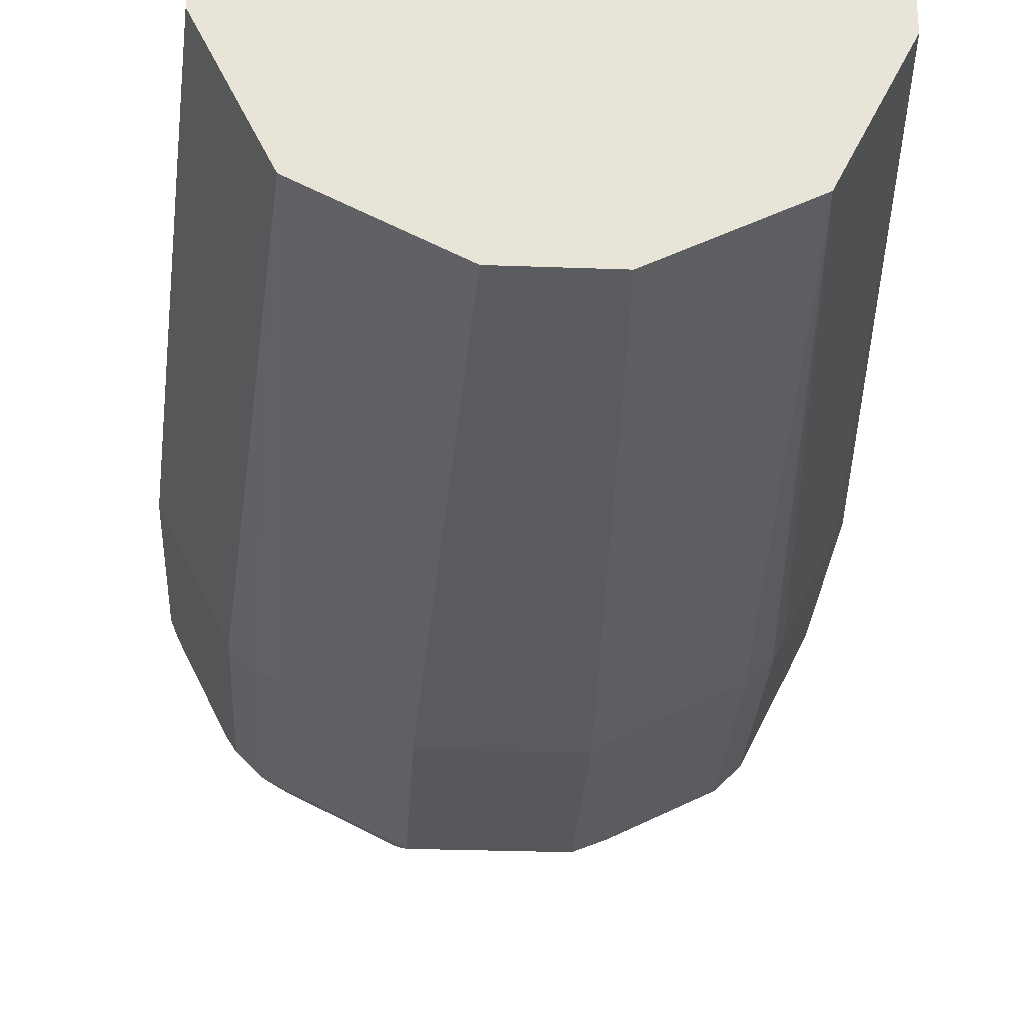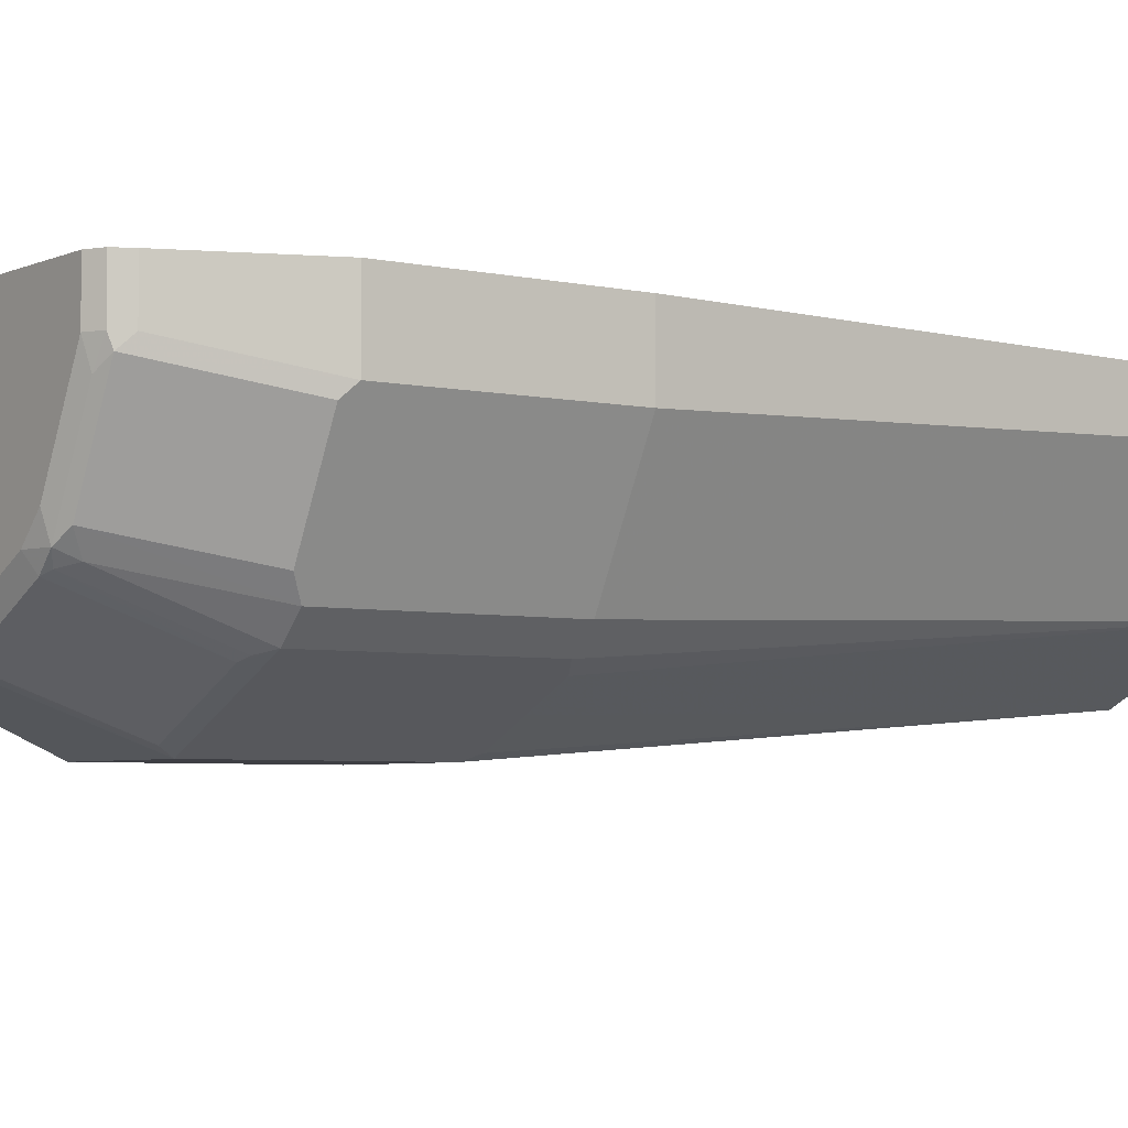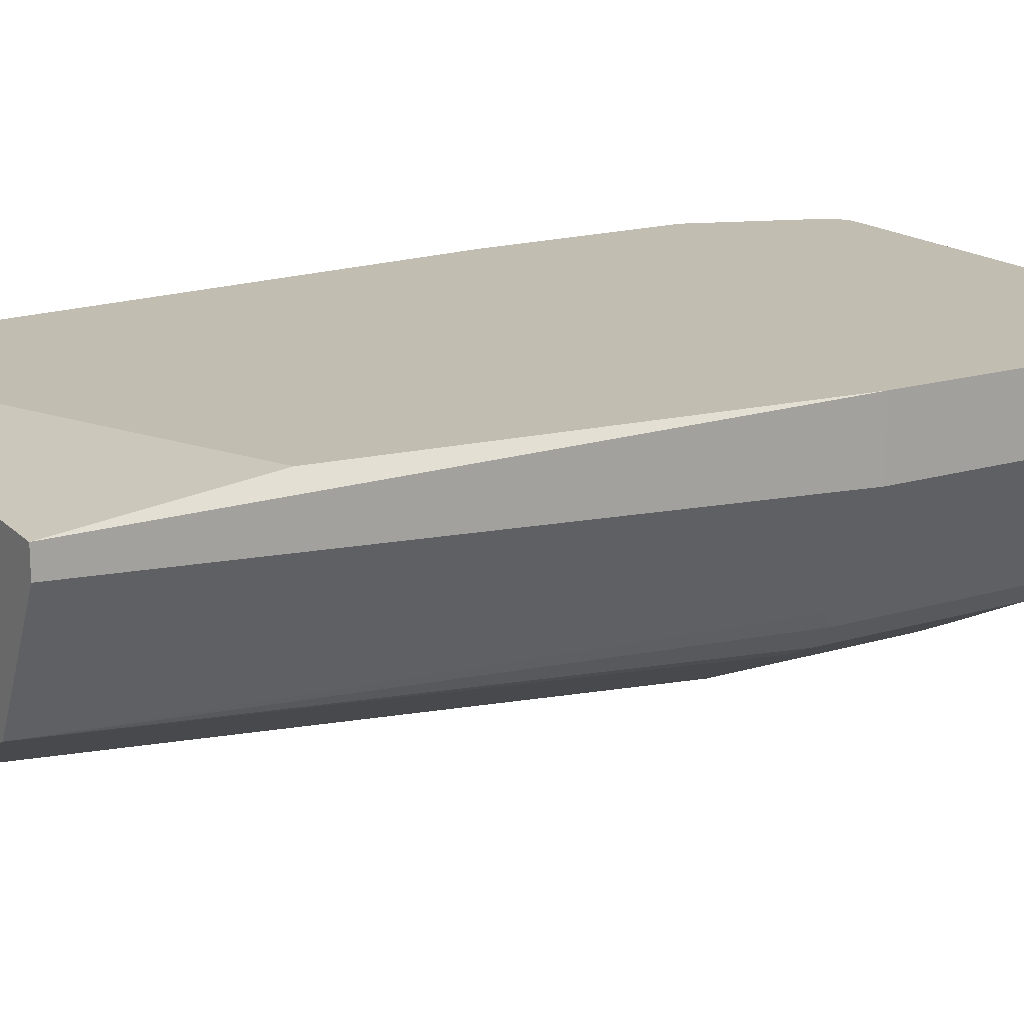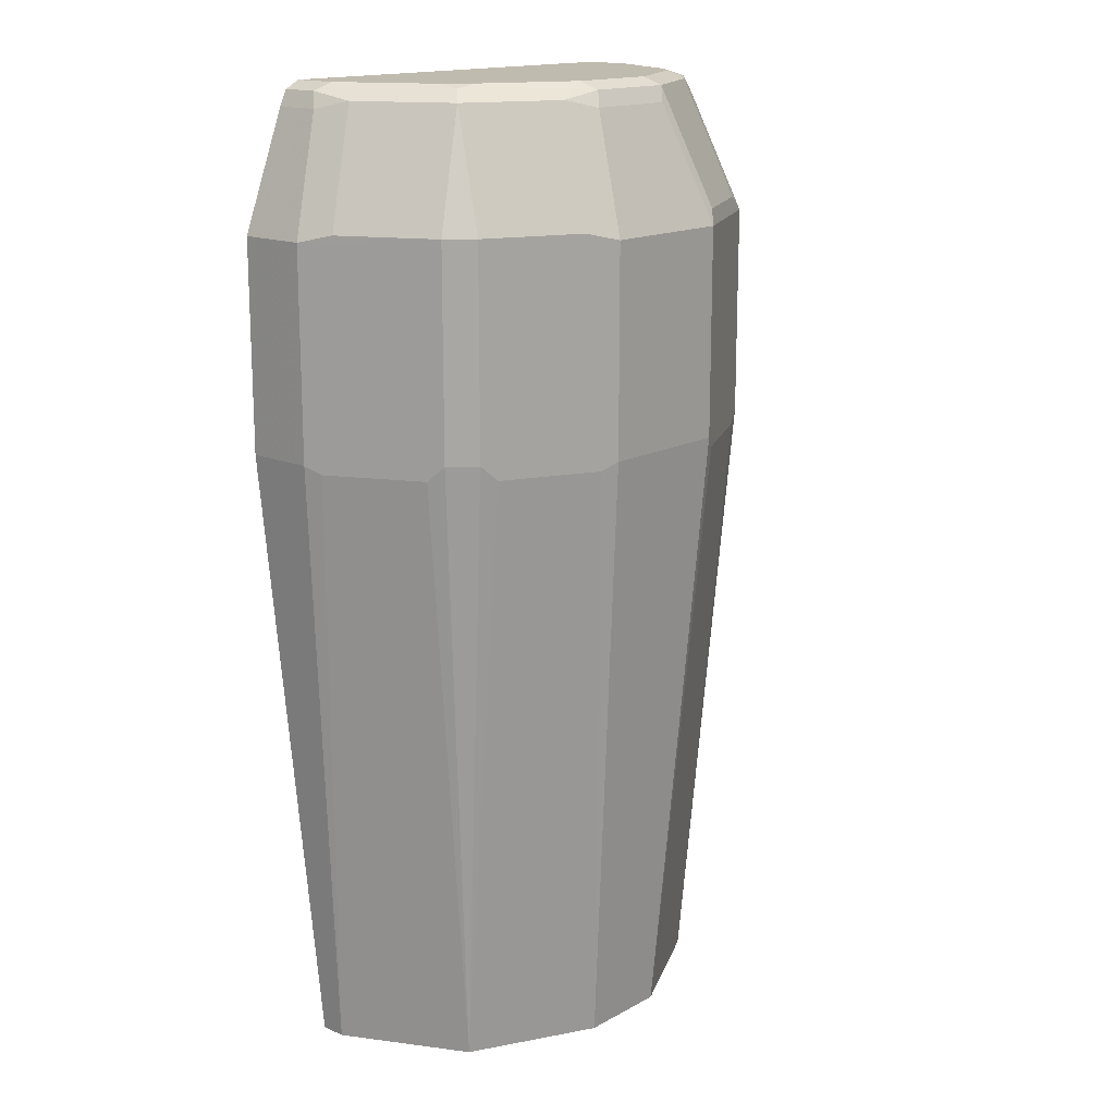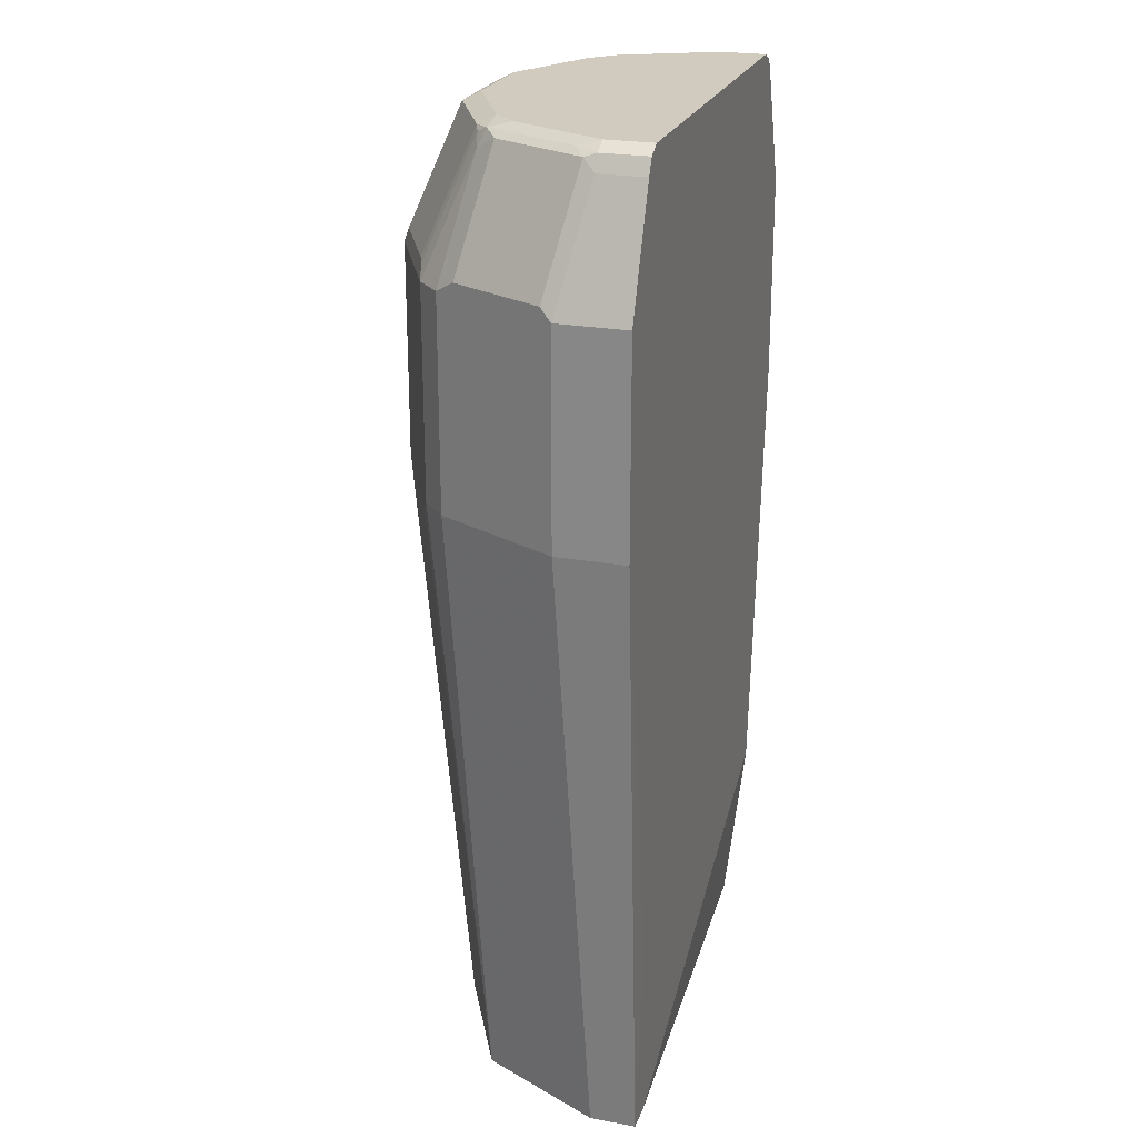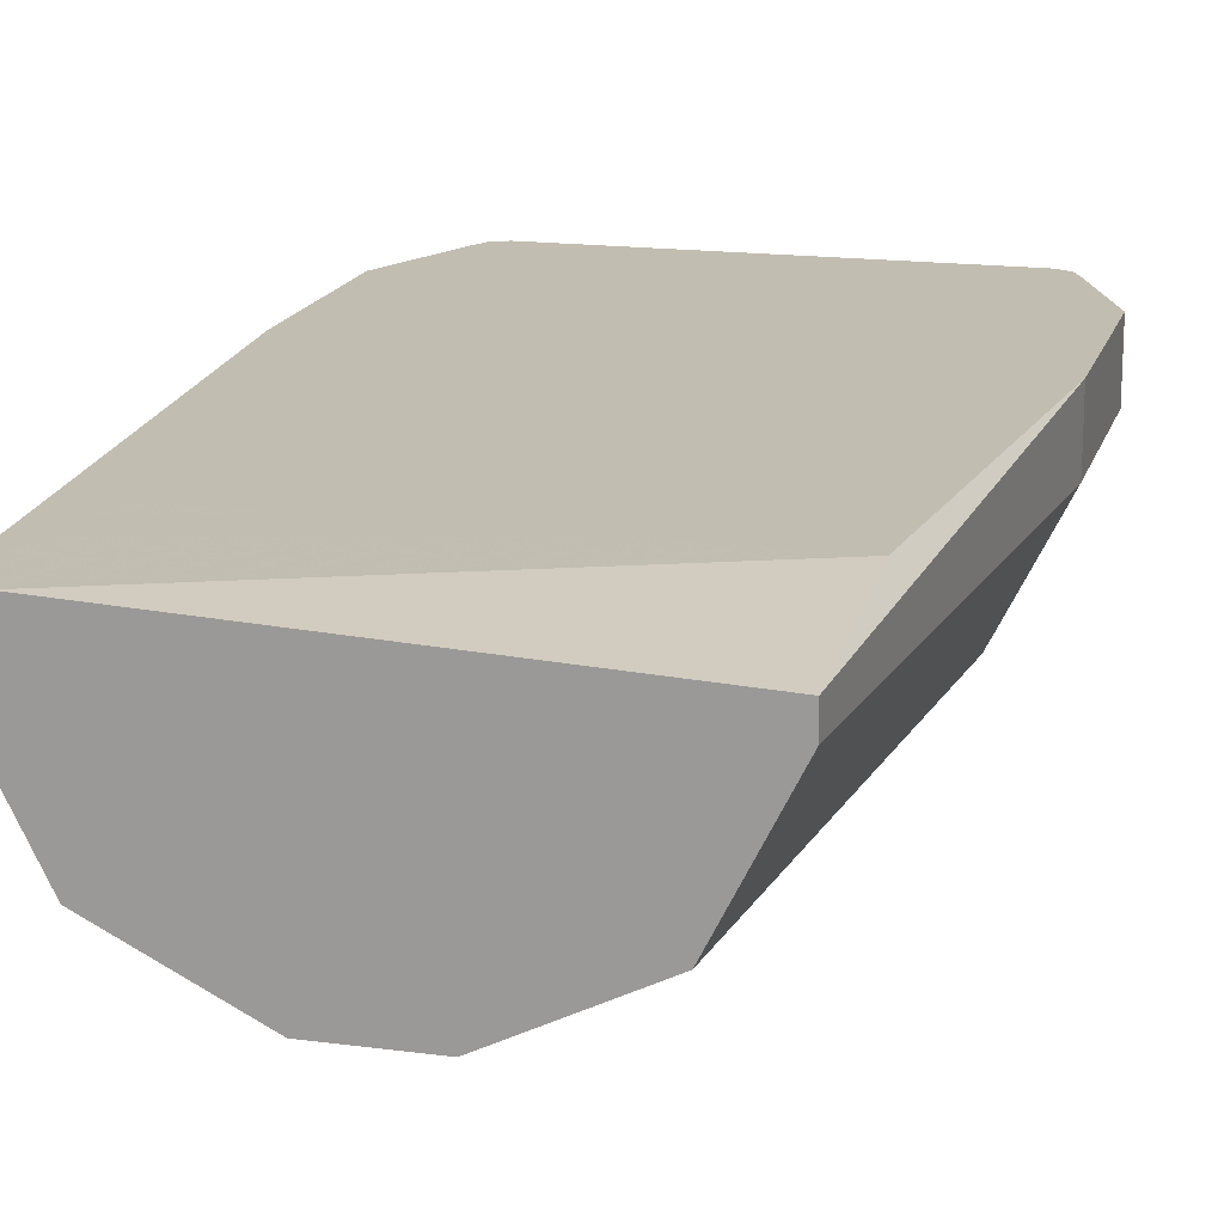
<metadata>
{"format":"obj","ext":"obj","renderer":"f3d","projection":"perspective","resolution":1024,"background":"white","views":[{"elev":-28.3,"azim":-3.2,"up":"+Z"},{"elev":-4.5,"azim":-126.1,"up":"+Z"},{"elev":17.0,"azim":58.5,"up":"+Z"},{"elev":15.9,"azim":131.7,"up":"+Y"},{"elev":23.3,"azim":-73.0,"up":"+Y"},{"elev":17.0,"azim":14.9,"up":"+Z"}]}
</metadata>
<code>
v -0.07181 0.9439 -7.808e-05
v -0.09917 0.9405 -7.808e-05
v -0.1231 0.8823 -7.808e-05
v -0.1026 0.9336 -7.808e-05
v -0.1231 0.8823 -0.03079
v -0.1026 0.9336 -0.02053
v -0.1 0.9388 -0.02566
v -0.09917 0.9405 -0.02053
v -0.09362 0.9413 -0.03079
v -0.09234 0.9439 -0.02053
v -0.09234 0.9439 -7.808e-05
v -0.02052 0.9439 -0.09233
v -0.07181 0.9439 -0.06156
v -0.07309 0.9413 -0.07181
v -0.06156 0.9439 -0.07181
v -0.06497 0.9405 -0.07865
v -0.02394 0.9405 -0.09918
v 0.02053 0.9439 -0.09233
v 0.0171 0.9405 -0.09918
v 0.02053 0.9336 -0.1026
v 0.0342 0.9371 -0.09576
v 0.07524 0.9371 -0.07523
v 0.08549 0.8858 -0.09576
v 0.09575 0.8858 -0.08549
v 0.1163 0.8858 -0.04446
v 0.1231 0.8823 -0.03079
v 0.09575 0.9371 -0.03421
v 0.07182 0.9439 -0.06156
v 0.07011 0.9422 -0.0701
v 0.06156 0.9439 -0.07181
v 0.09233 0.9439 -7.808e-05
v 0.09233 0.9439 -0.02053
v 0.09917 0.9405 -0.01711
v 0.1026 0.9336 -0.02053
v 0.1026 0.9336 -7.808e-05
v 0.09917 0.9405 -7.808e-05
v 0.1231 0.8823 -7.808e-05
v 0.1231 0.79 -0.03079
v 0.09575 0.7934 -0.08549
v 0.09917 0.7866 -0.07865
v 0.07523 0.5167 -0.07523
v 0.1197 0.7866 -0.03763
v 0.1026 0.5167 -0.02053
v 0.1026 0.5167 -0.009104
v 0.000109 0.5167 -0.1026
v 0.02052 0.5167 -0.1026
v 0.03763 0.7866 -0.1197
v 0.07865 0.7866 -0.09918
v 0.08549 0.7934 -0.09576
v 0.04446 0.8858 -0.1163
v 0.03078 0.8823 -0.1231
v 0.03078 0.79 -0.1231
v -0.03079 0.79 -0.1231
v -0.02052 0.5167 -0.1026
v -0.07523 0.5167 -0.07523
v -0.05644 0.7849 -0.1103
v -0.03591 0.7849 -0.1206
v -0.03079 0.8823 -0.1231
v -0.08549 0.8823 -0.09576
v -0.05472 0.8892 -0.1094
v -0.07524 0.8892 -0.09918
v -0.06925 0.9388 -0.07694
v -0.0795 0.8875 -0.09747
v -0.07524 0.9336 -0.07523
v -0.09575 0.8823 -0.08549
v -0.08549 0.79 -0.09576
v -0.07695 0.7849 -0.1
v -0.09575 0.79 -0.08549
v -0.1231 0.79 -0.03079
v -0.1026 0.5167 -0.02052
v -0.1026 0.5167 -0.0002218
v -0.08904 0.5167 -0.0002218
v 0.1026 0.596 -7.808e-05
v 0.1231 0.79 -7.808e-05
v -0.09234 0.596 -7.808e-05
v -0.1231 0.79 -7.808e-05
v -0.1206 0.8875 -0.03592
v -0.1 0.8875 -0.07694
v -0.0795 0.9388 -0.06668
v -0.0342 0.8892 -0.1197
v -0.02052 0.9336 -0.1026
f 68 65 66
f 70 71 69
f 68 66 55
f 68 69 65
f 68 55 69
f 70 69 55
f 70 55 71
f 72 73 71
f 74 38 37
f 44 71 45
f 72 71 44
f 74 73 44
f 72 44 73
f 74 37 73
f 67 59 56
f 55 45 71
f 67 56 55
f 57 56 53
f 67 66 59
f 56 54 55
f 54 45 55
f 74 44 38
f 57 54 56
f 57 53 54
f 56 58 53
f 59 58 56
f 59 60 58
f 61 60 59
f 61 16 60
f 61 62 16
f 63 62 61
f 63 59 62
f 63 61 59
f 59 64 62
f 59 65 64
f 59 66 65
f 67 55 66
f 73 37 75
f 58 51 52
f 76 71 75
f 80 60 17
f 80 58 60
f 80 17 58
f 81 58 17
f 81 20 58
f 81 17 20
f 20 51 58
f 60 16 17
f 20 21 51
f 50 21 23
f 53 58 52
f 49 23 39
f 49 39 41
f 49 41 48
f 46 45 54
f 23 24 39
f 50 51 21
f 9 14 7
f 14 79 7
f 14 16 62
f 76 69 71
f 76 3 69
f 76 75 3
f 3 75 1
f 75 37 1
f 31 1 37
f 5 69 3
f 5 65 69
f 77 65 5
f 77 78 65
f 77 7 78
f 77 5 7
f 78 7 79
f 78 79 65
f 64 65 79
f 14 64 79
f 14 62 64
f 73 75 71
f 46 54 53
f 33 34 27
f 47 46 52
f 15 17 16
f 15 12 17
f 15 13 12
f 18 17 12
f 19 17 18
f 19 20 17
f 19 21 20
f 15 16 14
f 19 18 21
f 22 23 21
f 22 24 23
f 25 24 22
f 25 26 24
f 25 27 26
f 25 22 27
f 22 28 27
f 22 21 18
f 29 28 22
f 15 14 13
f 13 9 10
f 46 53 52
f 2 3 1
f 4 3 2
f 4 5 3
f 6 5 4
f 6 7 5
f 6 4 7
f 13 14 9
f 4 2 7
f 8 9 7
f 8 10 9
f 11 10 2
f 11 1 10
f 11 2 1
f 10 1 12
f 13 10 12
f 8 7 2
f 29 30 28
f 8 2 10
f 30 22 18
f 40 41 39
f 42 41 40
f 42 43 41
f 42 38 43
f 42 40 38
f 43 38 44
f 43 44 41
f 40 39 38
f 41 44 45
f 47 48 41
f 47 49 48
f 47 23 49
f 47 50 23
f 47 51 50
f 29 22 30
f 47 52 51
f 46 41 45
f 38 39 24
f 47 41 46
f 26 37 38
f 18 12 28
f 26 38 24
f 12 1 28
f 31 28 1
f 32 27 28
f 33 27 32
f 33 35 34
f 36 35 33
f 32 28 31
f 36 33 31
f 26 27 34
f 26 34 37
f 36 31 35
f 35 37 34
f 30 18 28
f 33 32 31
f 35 31 37

</code>
